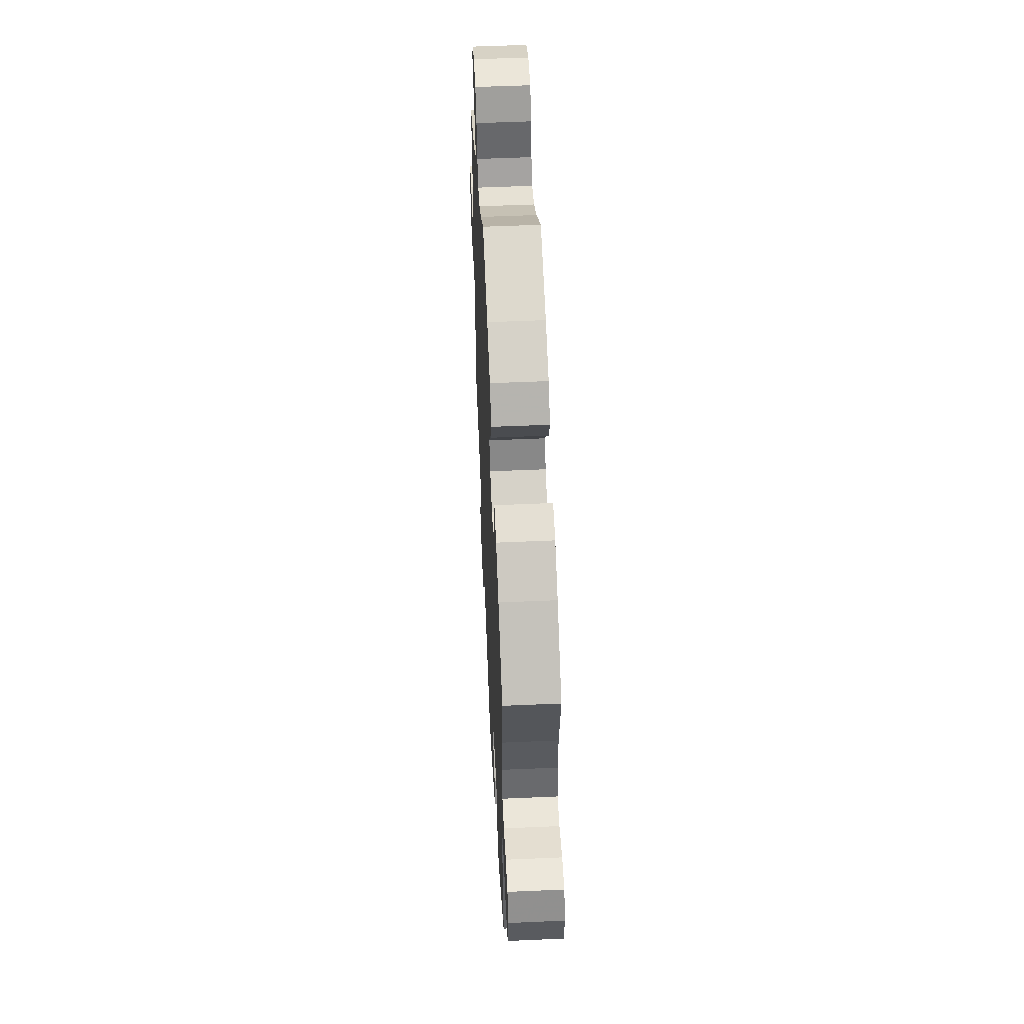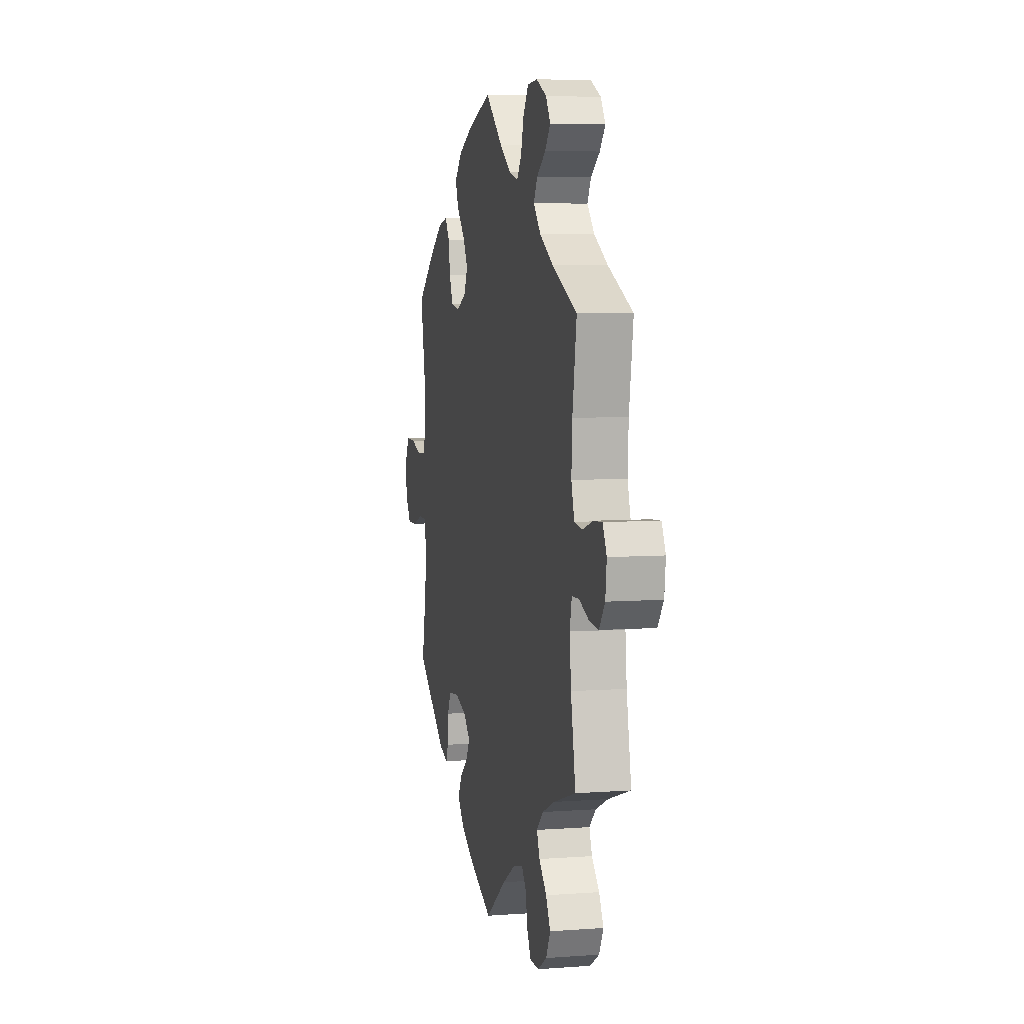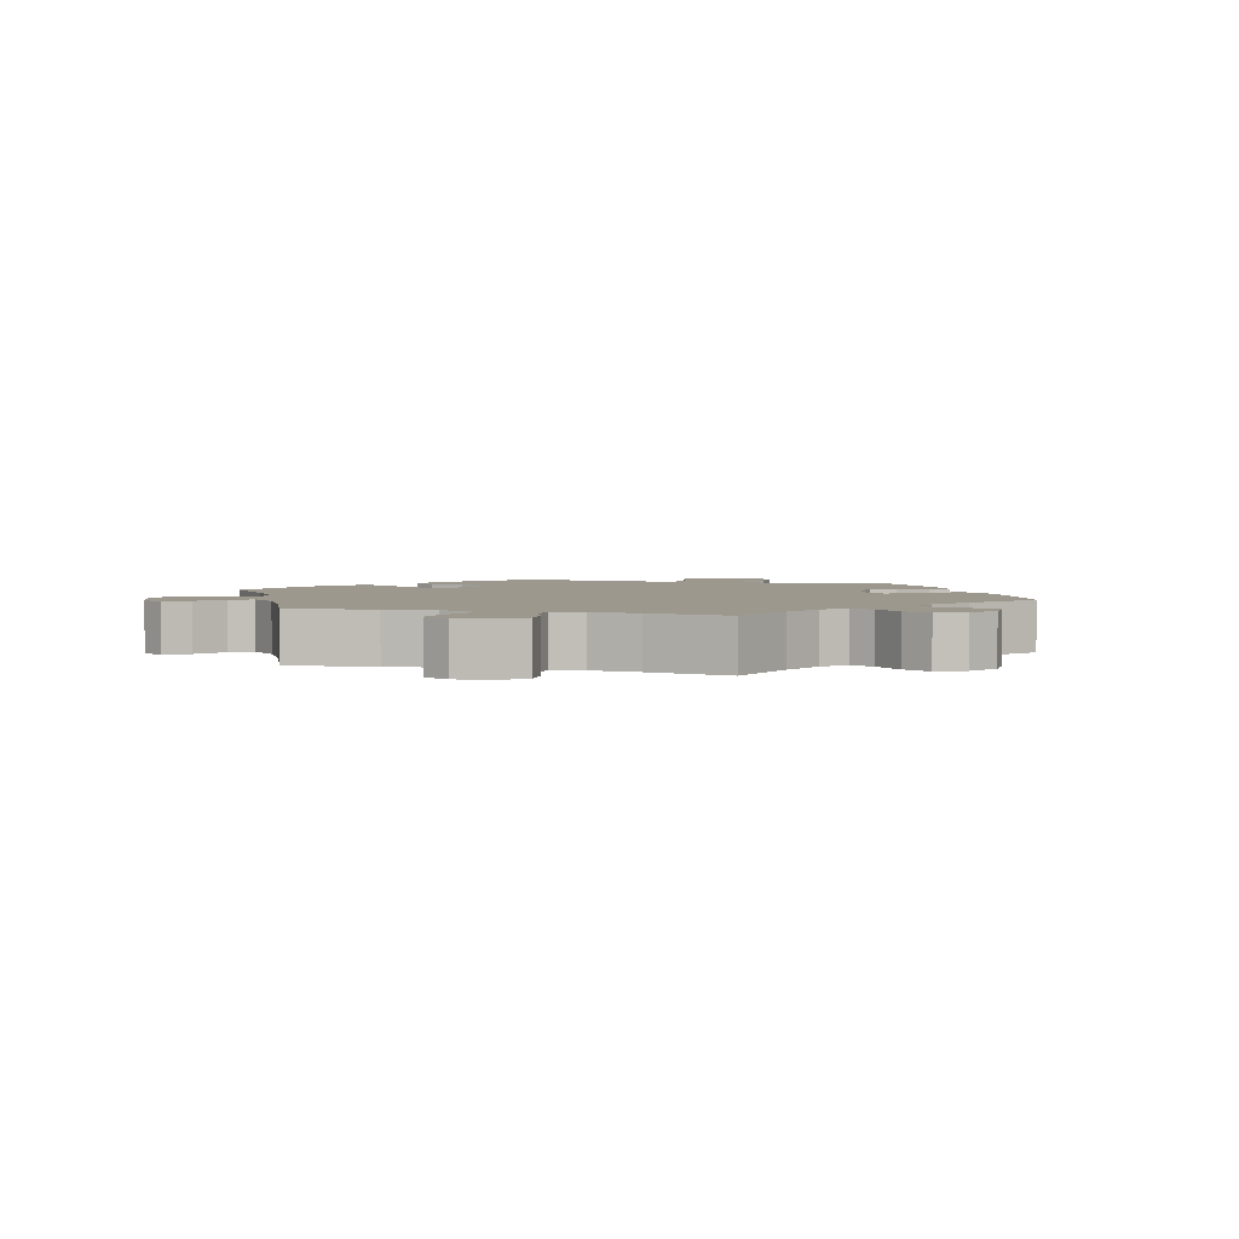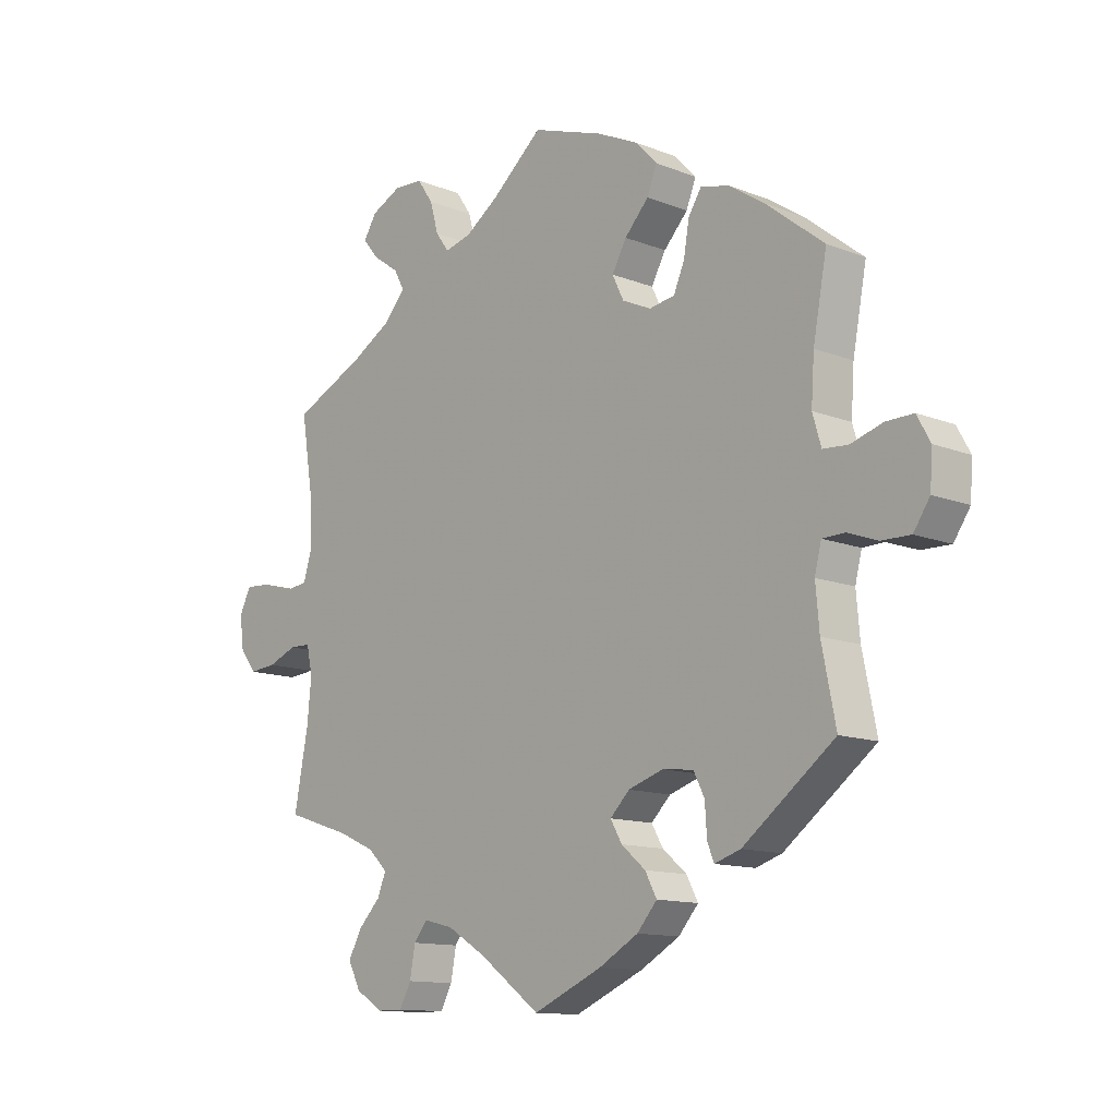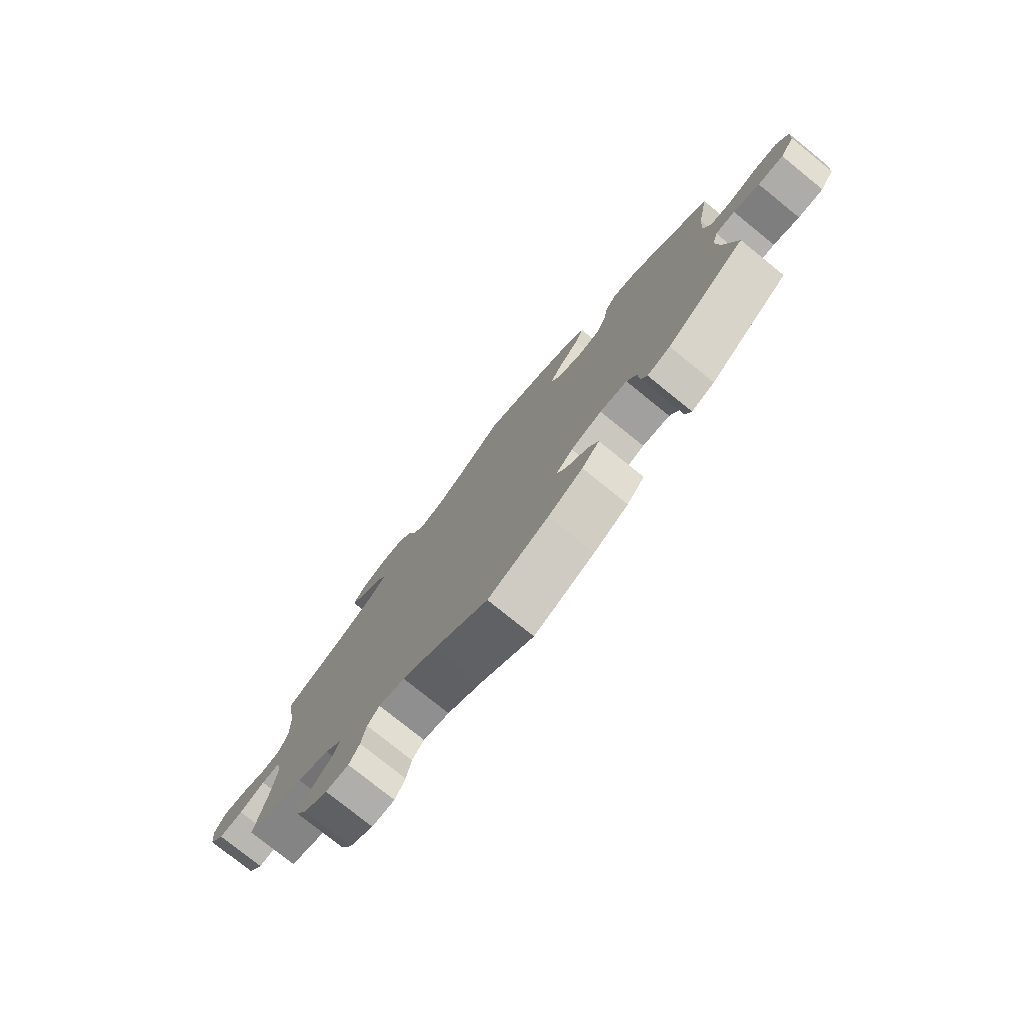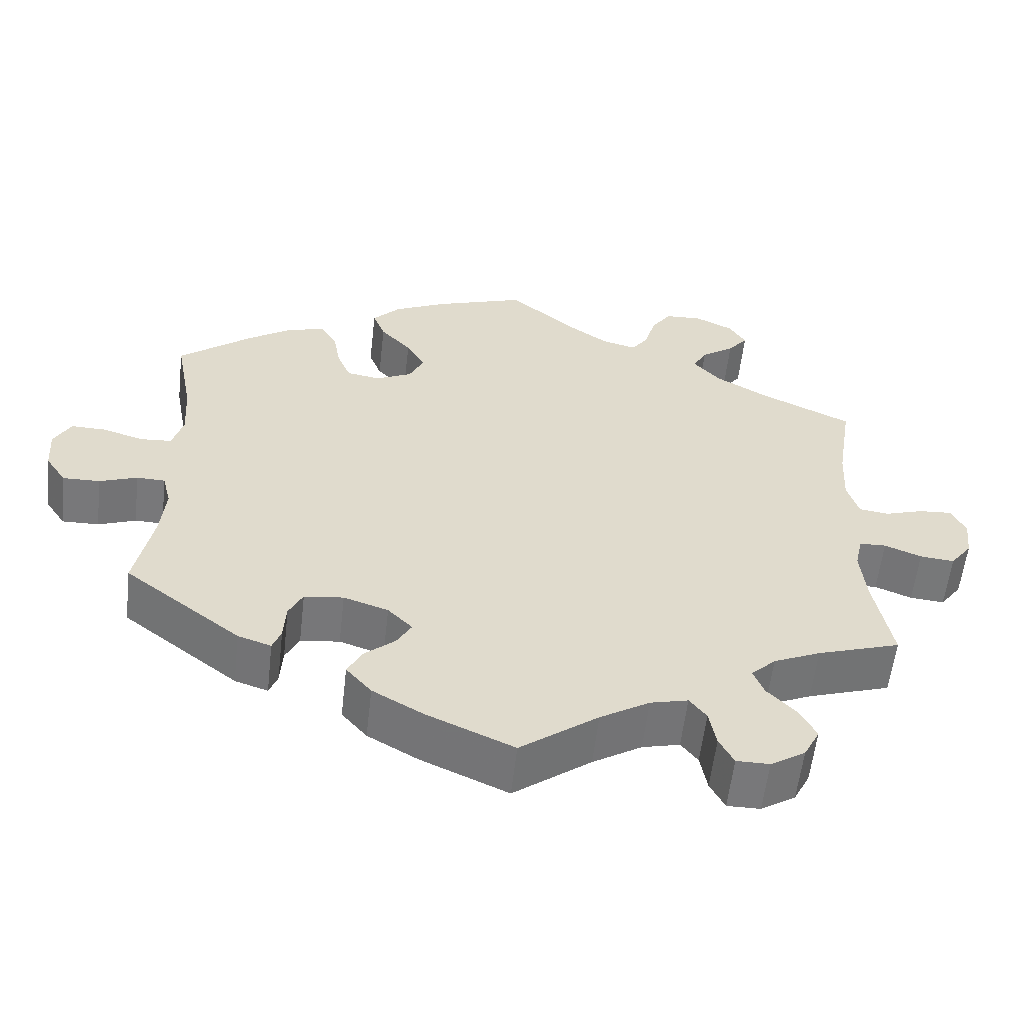
<metadata>
{"format":"obj","ext":"obj","renderer":"f3d","projection":"perspective","resolution":1024,"background":"white","views":[{"elev":53.4,"azim":-92.7,"up":"+Z"},{"elev":6.1,"azim":77.3,"up":"+Z"},{"elev":3.1,"azim":106.1,"up":"+Y"},{"elev":-12.5,"azim":-132.6,"up":"+Z"},{"elev":-77.8,"azim":-128.9,"up":"+Z"},{"elev":-57.5,"azim":-6.5,"up":"+Z"}]}
</metadata>
<code>
v -0.478 0.07 -0.174
v -0.472 0.07 -0.105
v -0.483 0.07 -0.061
v -0.52 0.07 -0.06
v -0.569 0.07 -0.078
v -0.617 0.07 -0.079
v -0.644 0.07 -0.039
v -0.648 0.07 0.018
v -0.626 0.07 0.058
v -0.581 0.07 0.057
v -0.528 0.07 0.041
v -0.487 0.07 0.044
v -0.473 0.07 0.092
v -0.478 0.07 0.166
v -0.501 0.07 0.288
v -0.405 0.07 0.364
v -0.346 0.07 0.403
v -0.299 0.07 0.414
v -0.278 0.07 0.381
v -0.269 0.07 0.328
v -0.251 0.07 0.286
v -0.208 0.07 0.279
v -0.161 0.07 0.301
v -0.142 0.07 0.34
v -0.166 0.07 0.383
v -0.206 0.07 0.426
v -0.222 0.07 0.467
v -0.186 0.07 0.505
v -0.118 0.07 0.537
v 0 0.07 0.577
v 0.085 0.07 0.505
v 0.14 0.07 0.467
v 0.184 0.07 0.456
v 0.206 0.07 0.486
v 0.22 0.07 0.536
v 0.246 0.07 0.574
v 0.294 0.07 0.577
v 0.344 0.07 0.553
v 0.366 0.07 0.518
v 0.34 0.07 0.486
v 0.297 0.07 0.456
v 0.279 0.07 0.423
v 0.314 0.07 0.384
v 0.381 0.07 0.345
v 0.501 0.07 0.289
v 0.481 0.07 0.164
v 0.477 0.07 0.089
v 0.492 0.07 0.04
v 0.531 0.07 0.035
v 0.581 0.07 0.051
v 0.624 0.07 0.054
v 0.643 0.07 0.016
v 0.637 0.07 -0.036
v 0.609 0.07 -0.073
v 0.564 0.07 -0.069
v 0.516 0.07 -0.05
v 0.481 0.07 -0.051
v 0.471 0.07 -0.096
v 0.478 0.07 -0.168
v 0.501 0.07 -0.289
v 0.393 0.07 -0.324
v 0.332 0.07 -0.351
v 0.3 0.07 -0.382
v 0.314 0.07 -0.417
v 0.351 0.07 -0.455
v 0.373 0.07 -0.496
v 0.352 0.07 -0.537
v 0.307 0.07 -0.565
v 0.264 0.07 -0.565
v 0.245 0.07 -0.529
v 0.236 0.07 -0.48
v 0.214 0.07 -0.452
v 0.165 0.07 -0.464
v 0.101 0.07 -0.503
v 0 0.07 -0.578
v -0.114 0.07 -0.528
v -0.179 0.07 -0.491
v -0.212 0.07 -0.453
v -0.193 0.07 -0.417
v -0.153 0.07 -0.383
v -0.134 0.07 -0.35
v -0.166 0.07 -0.318
v -0.224 0.07 -0.299
v -0.275 0.07 -0.305
v -0.293 0.07 -0.341
v -0.296 0.07 -0.39
v -0.307 0.07 -0.418
v -0.35 0.07 -0.404
v -0.501 0.07 -0.289
v -0.478 0 -0.174
v -0.472 0 -0.105
v -0.483 0 -0.061
v -0.52 0 -0.06
v -0.569 0 -0.078
v -0.617 0 -0.079
v -0.644 0 -0.039
v -0.648 0 0.018
v -0.626 0 0.058
v -0.581 0 0.057
v -0.528 0 0.041
v -0.487 0 0.044
v -0.473 0 0.092
v -0.478 0 0.166
v -0.501 0 0.288
v -0.405 0 0.364
v -0.346 0 0.403
v -0.299 0 0.414
v -0.278 0 0.381
v -0.269 0 0.328
v -0.251 0 0.286
v -0.208 0 0.279
v -0.161 0 0.301
v -0.142 0 0.34
v -0.166 0 0.383
v -0.206 0 0.426
v -0.222 0 0.467
v -0.186 0 0.505
v -0.118 0 0.537
v 0 0 0.577
v 0.085 0 0.505
v 0.14 0 0.467
v 0.184 0 0.456
v 0.206 0 0.486
v 0.22 0 0.536
v 0.246 0 0.574
v 0.294 0 0.577
v 0.344 0 0.553
v 0.366 0 0.518
v 0.34 0 0.486
v 0.297 0 0.456
v 0.279 0 0.423
v 0.314 0 0.384
v 0.381 0 0.345
v 0.501 0 0.289
v 0.481 0 0.164
v 0.477 0 0.089
v 0.492 0 0.04
v 0.531 0 0.035
v 0.581 0 0.051
v 0.624 0 0.054
v 0.643 0 0.016
v 0.637 0 -0.036
v 0.609 0 -0.073
v 0.564 0 -0.069
v 0.516 0 -0.05
v 0.481 0 -0.051
v 0.471 0 -0.096
v 0.478 0 -0.168
v 0.501 0 -0.289
v 0.393 0 -0.324
v 0.332 0 -0.351
v 0.3 0 -0.382
v 0.314 0 -0.417
v 0.351 0 -0.455
v 0.373 0 -0.496
v 0.352 0 -0.537
v 0.307 0 -0.565
v 0.264 0 -0.565
v 0.245 0 -0.529
v 0.236 0 -0.48
v 0.214 0 -0.452
v 0.165 0 -0.464
v 0.101 0 -0.503
v 0 0 -0.578
v -0.114 0 -0.528
v -0.179 0 -0.491
v -0.212 0 -0.453
v -0.193 0 -0.417
v -0.153 0 -0.383
v -0.134 0 -0.35
v -0.166 0 -0.318
v -0.224 0 -0.299
v -0.275 0 -0.305
v -0.293 0 -0.341
v -0.296 0 -0.39
v -0.307 0 -0.418
v -0.35 0 -0.404
v -0.501 0 -0.289
f 88 89 1
f 85 86 87 88
f 84 85 88 1
f 83 84 1 2
f 82 83 2 3
f 77 78 79 80
f 77 80 81
f 74 75 76 77
f 73 74 77 81
f 72 73 81 82
f 68 69 70 71
f 68 71 72
f 67 68 72
f 64 65 66 67
f 63 64 67 72
f 62 63 72 82
f 59 60 61
f 58 59 61 62
f 57 58 62 82
f 53 54 55 56
f 53 56 57
f 52 53 57
f 49 50 51 52
f 48 49 52 57
f 47 48 57 82
f 44 45 46
f 43 44 46 47
f 42 43 47 82
f 38 39 40 41
f 34 35 36 37
f 33 34 37 38
f 28 29 30 31
f 28 31 32
f 25 26 27 28
f 24 25 28 32
f 23 24 32 33
f 17 18 19 20
f 17 20 21
f 14 15 16 17
f 13 14 17 21
f 12 13 21 22
f 8 9 10 11
f 8 11 12
f 7 8 12
f 4 5 6 7
f 3 4 7 12
f 33 38 41 42
f 23 33 42 82
f 22 23 82
f 3 12 22 82
f 90 178 177
f 177 176 175 174
f 90 177 174 173
f 91 90 173 172
f 92 91 172 171
f 169 168 167 166
f 170 169 166
f 166 165 164 163
f 170 166 163 162
f 171 170 162 161
f 160 159 158 157
f 161 160 157
f 161 157 156
f 156 155 154 153
f 161 156 153 152
f 171 161 152 151
f 150 149 148
f 151 150 148 147
f 171 151 147 146
f 145 144 143 142
f 146 145 142
f 146 142 141
f 141 140 139 138
f 146 141 138 137
f 171 146 137 136
f 135 134 133
f 136 135 133 132
f 171 136 132 131
f 130 129 128 127
f 126 125 124 123
f 127 126 123 122
f 120 119 118 117
f 121 120 117
f 117 116 115 114
f 121 117 114 113
f 122 121 113 112
f 109 108 107 106
f 110 109 106
f 106 105 104 103
f 110 106 103 102
f 111 110 102 101
f 100 99 98 97
f 101 100 97
f 101 97 96
f 96 95 94 93
f 101 96 93 92
f 131 130 127 122
f 171 131 122 112
f 171 112 111
f 171 111 101 92
f 1 90 91 2
f 2 91 92 3
f 3 92 93 4
f 4 93 94 5
f 5 94 95 6
f 6 95 96 7
f 7 96 97 8
f 8 97 98 9
f 9 98 99 10
f 10 99 100 11
f 11 100 101 12
f 12 101 102 13
f 13 102 103 14
f 14 103 104 15
f 15 104 105 16
f 16 105 106 17
f 17 106 107 18
f 18 107 108 19
f 19 108 109 20
f 20 109 110 21
f 21 110 111 22
f 22 111 112 23
f 23 112 113 24
f 24 113 114 25
f 25 114 115 26
f 26 115 116 27
f 27 116 117 28
f 28 117 118 29
f 29 118 119 30
f 30 119 120 31
f 31 120 121 32
f 32 121 122 33
f 33 122 123 34
f 34 123 124 35
f 35 124 125 36
f 36 125 126 37
f 37 126 127 38
f 38 127 128 39
f 39 128 129 40
f 40 129 130 41
f 41 130 131 42
f 42 131 132 43
f 43 132 133 44
f 44 133 134 45
f 45 134 135 46
f 46 135 136 47
f 47 136 137 48
f 48 137 138 49
f 49 138 139 50
f 50 139 140 51
f 51 140 141 52
f 52 141 142 53
f 53 142 143 54
f 54 143 144 55
f 55 144 145 56
f 56 145 146 57
f 57 146 147 58
f 58 147 148 59
f 59 148 149 60
f 60 149 150 61
f 61 150 151 62
f 62 151 152 63
f 63 152 153 64
f 64 153 154 65
f 65 154 155 66
f 66 155 156 67
f 67 156 157 68
f 68 157 158 69
f 69 158 159 70
f 70 159 160 71
f 71 160 161 72
f 72 161 162 73
f 73 162 163 74
f 74 163 164 75
f 75 164 165 76
f 76 165 166 77
f 77 166 167 78
f 78 167 168 79
f 79 168 169 80
f 80 169 170 81
f 81 170 171 82
f 82 171 172 83
f 83 172 173 84
f 84 173 174 85
f 85 174 175 86
f 86 175 176 87
f 87 176 177 88
f 88 177 178 89
f 89 178 90 1

</code>
